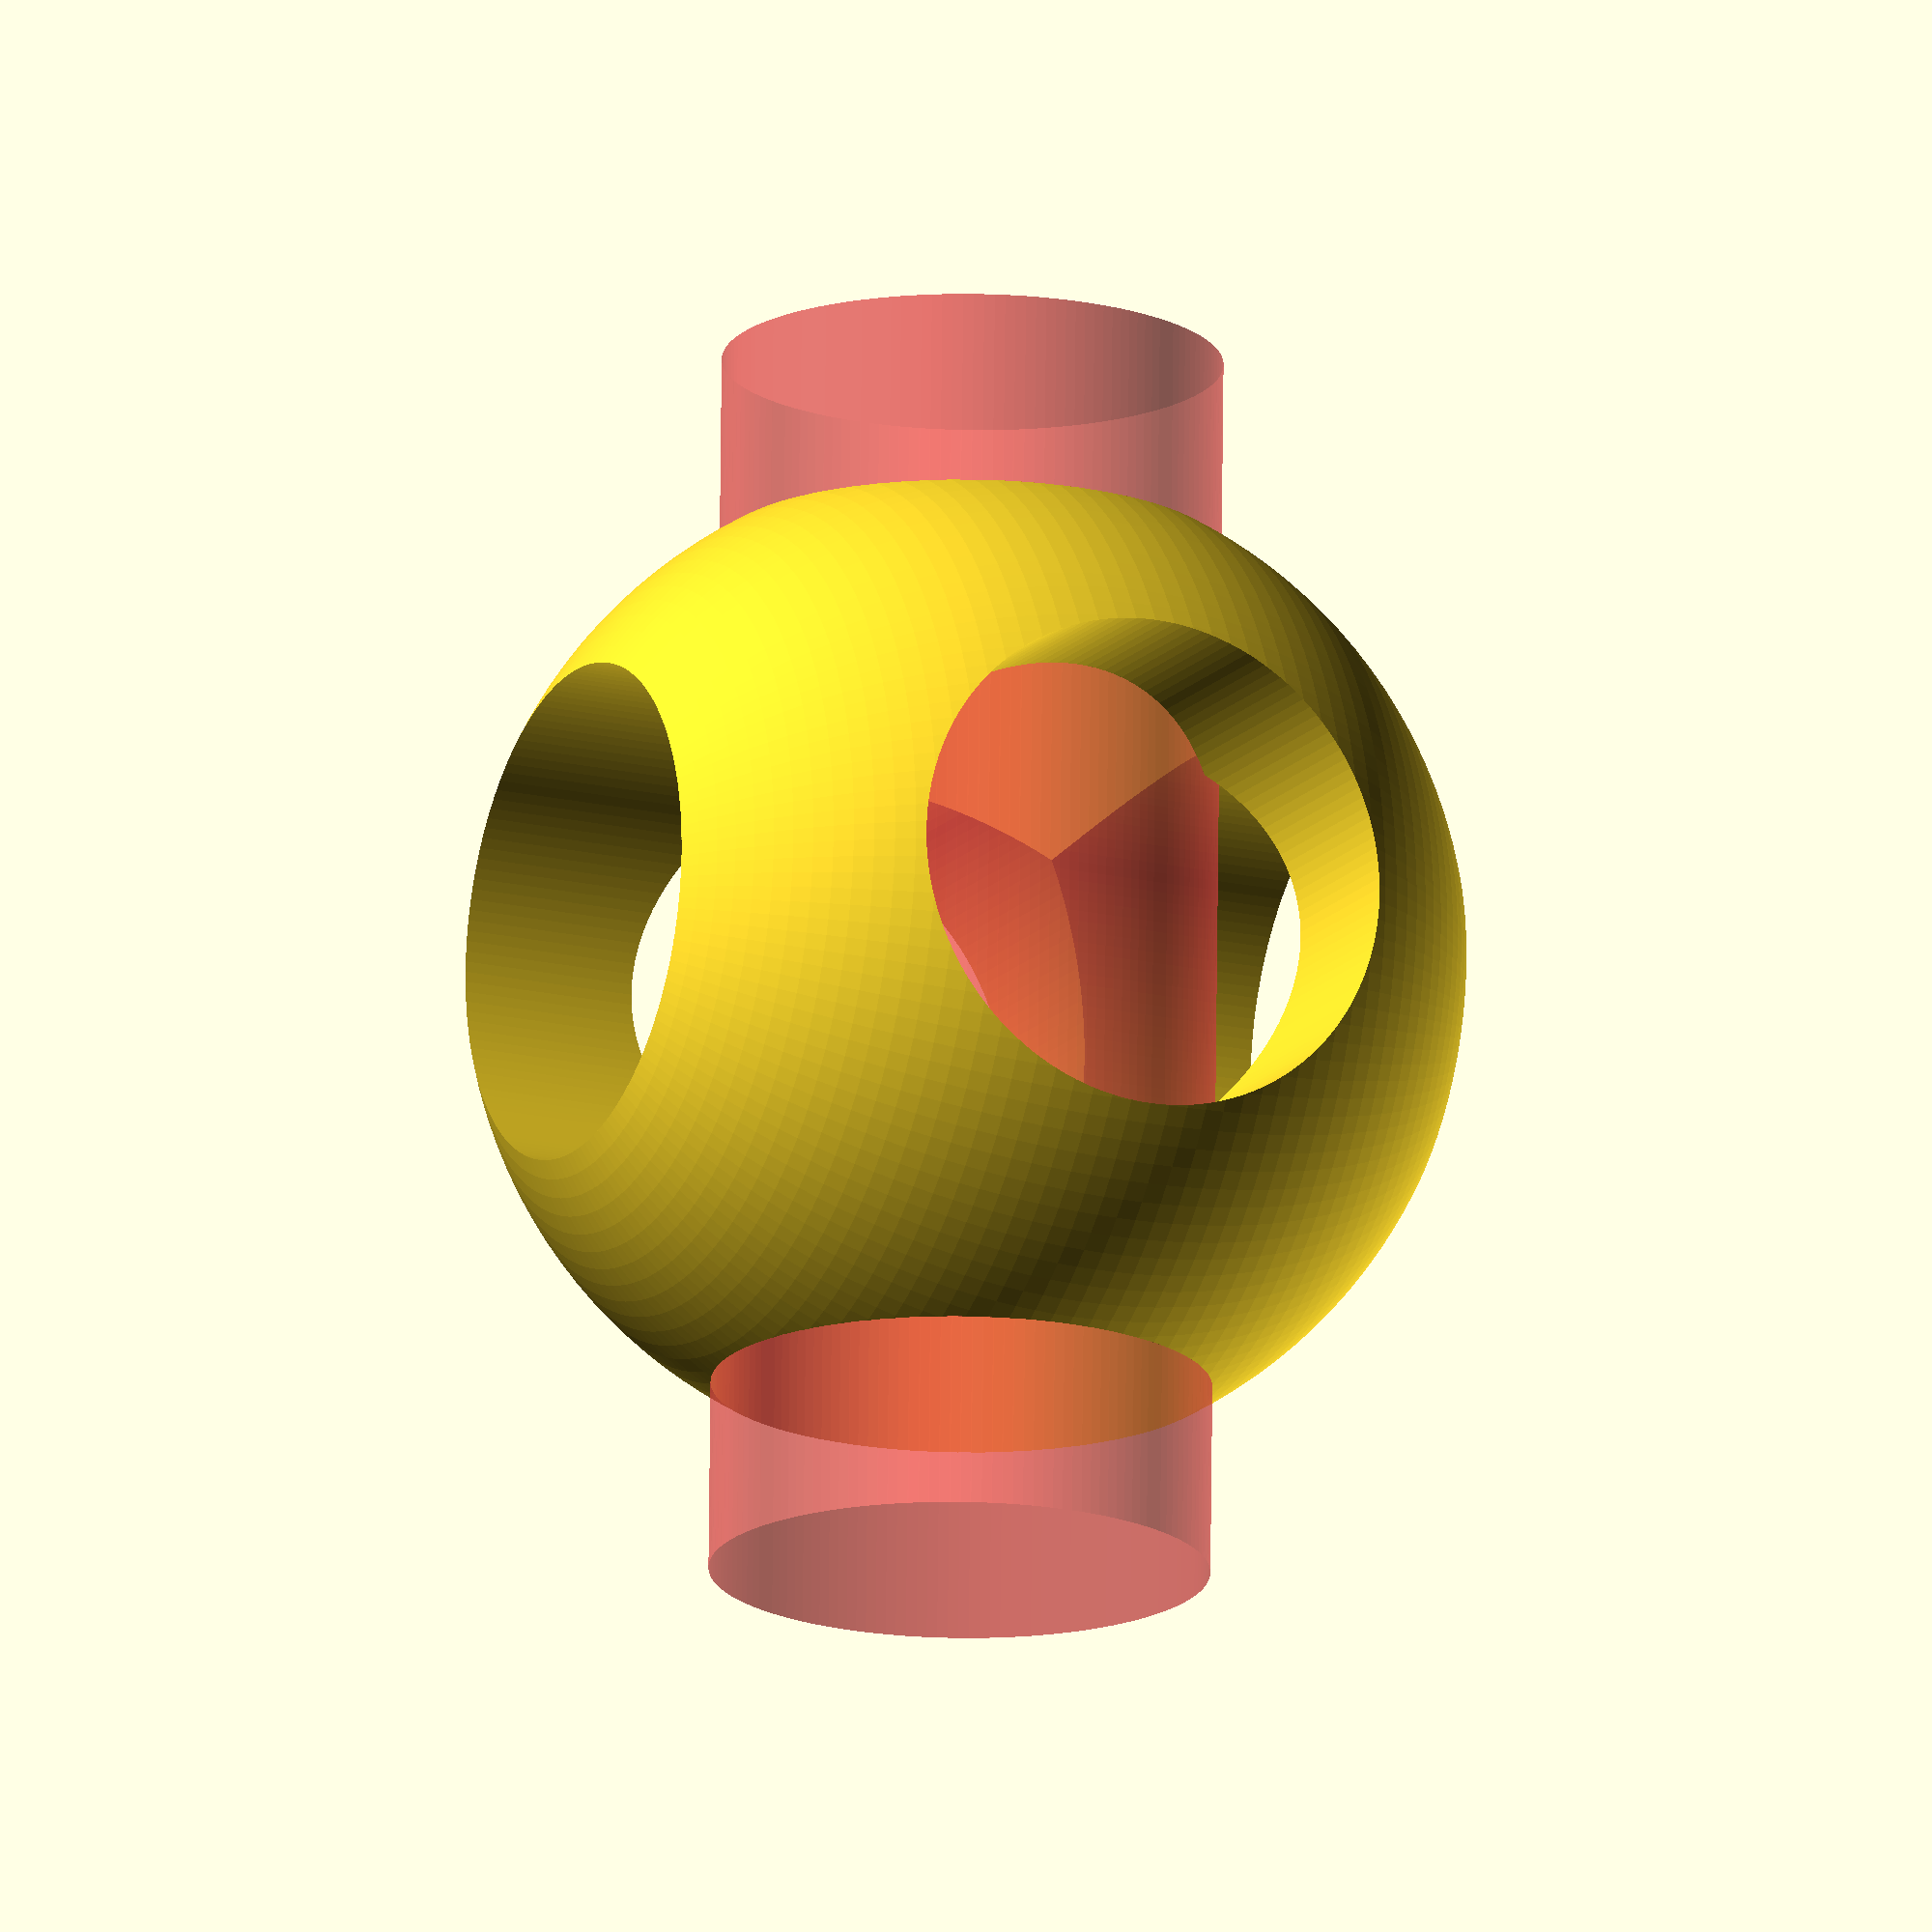
<openscad>
$fn=150;
a=2;
h=10;
difference() {
	sphere(4);
	rotate(90,[1,0,0]) cylinder(h,r=a,center=true);
	#rotate(90,[0,1,0]) cylinder(h,r=a,center=true);
	rotate(90,[0,0,1]) cylinder(h,r=a,center=true);
}

</openscad>
<views>
elev=197.0 azim=88.6 roll=295.5 proj=o view=wireframe
</views>
